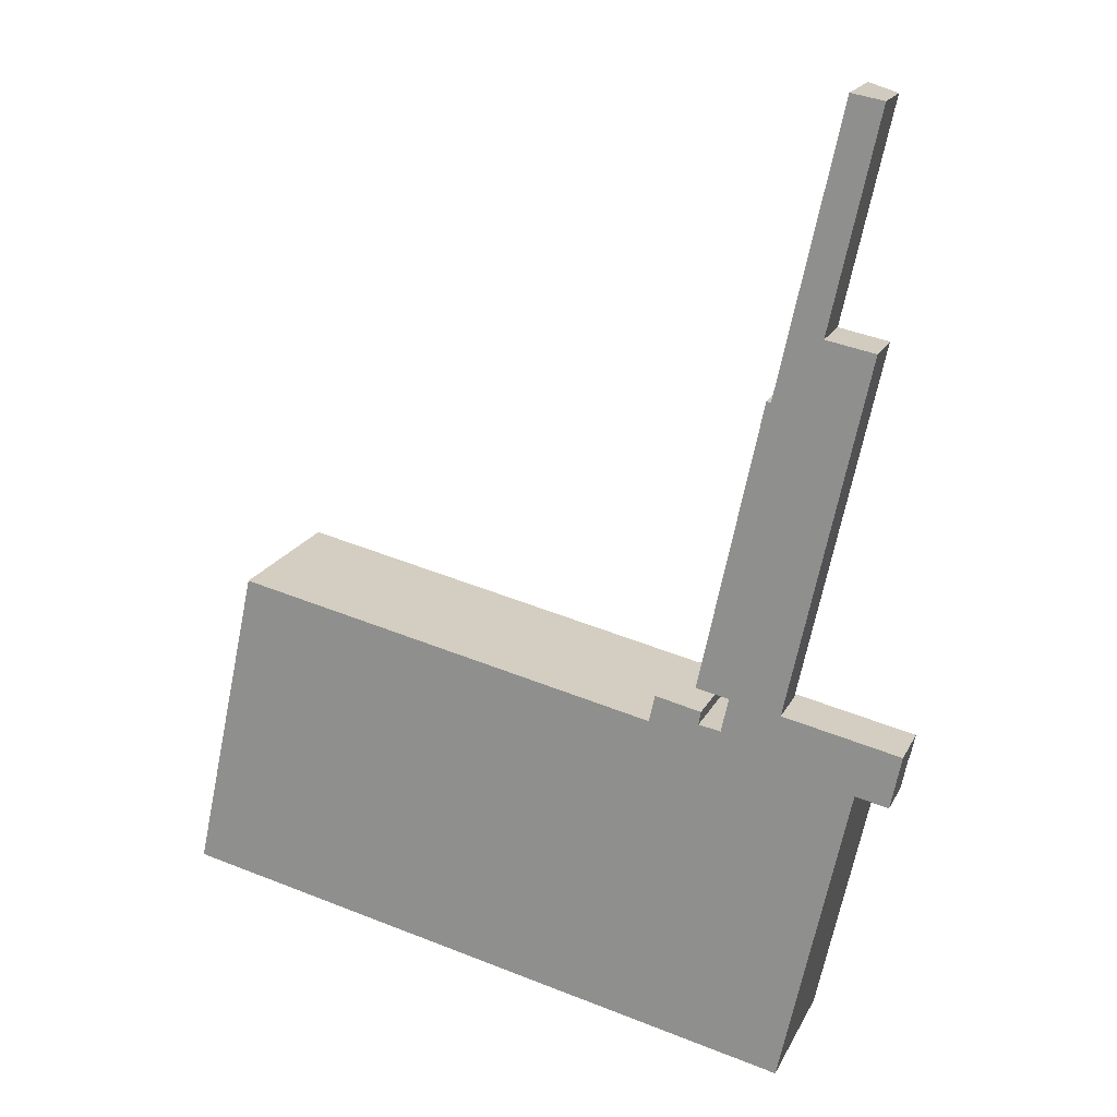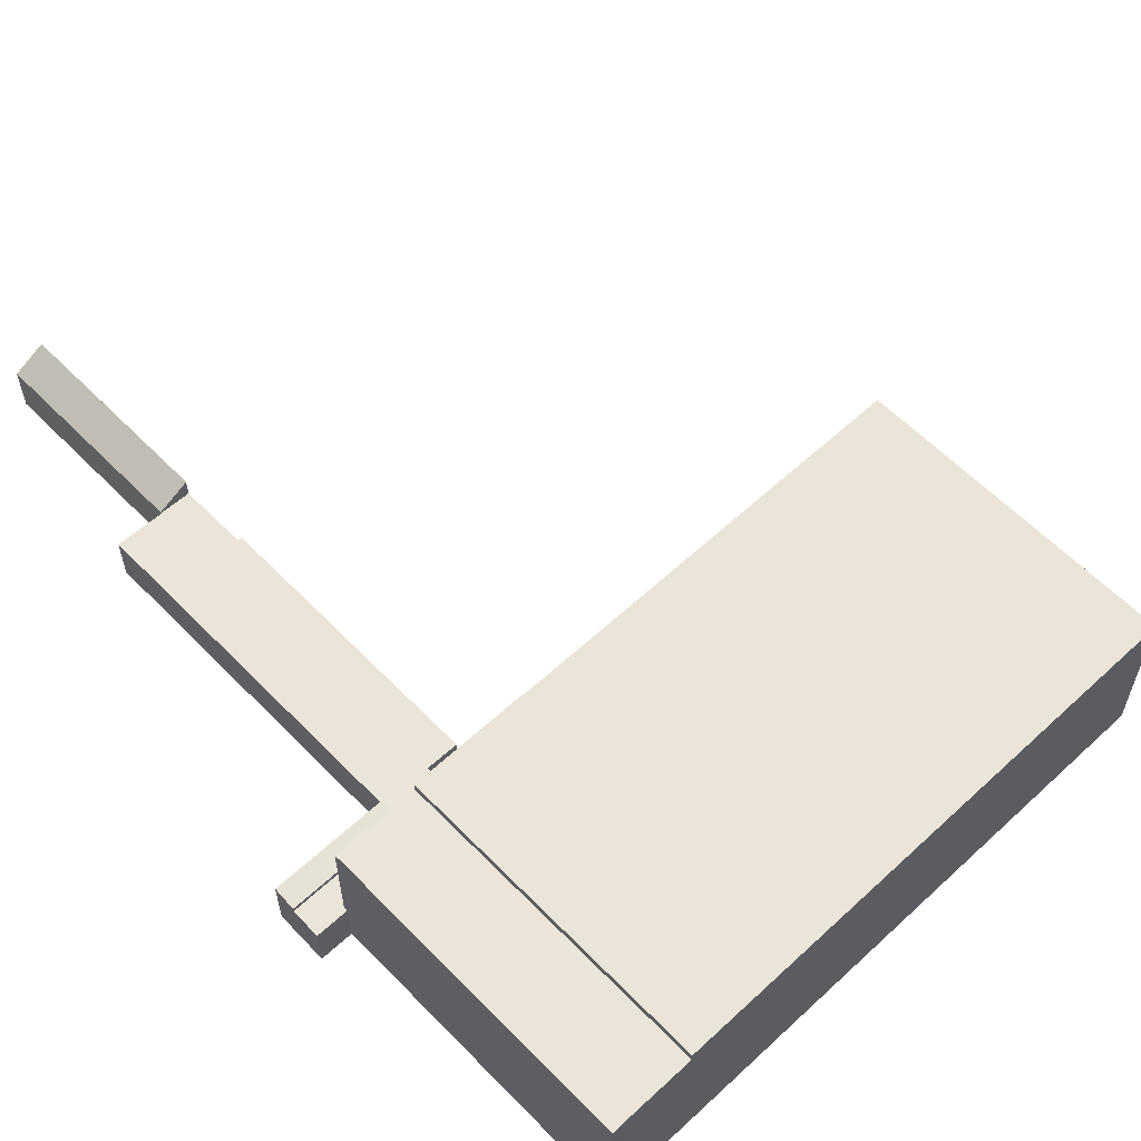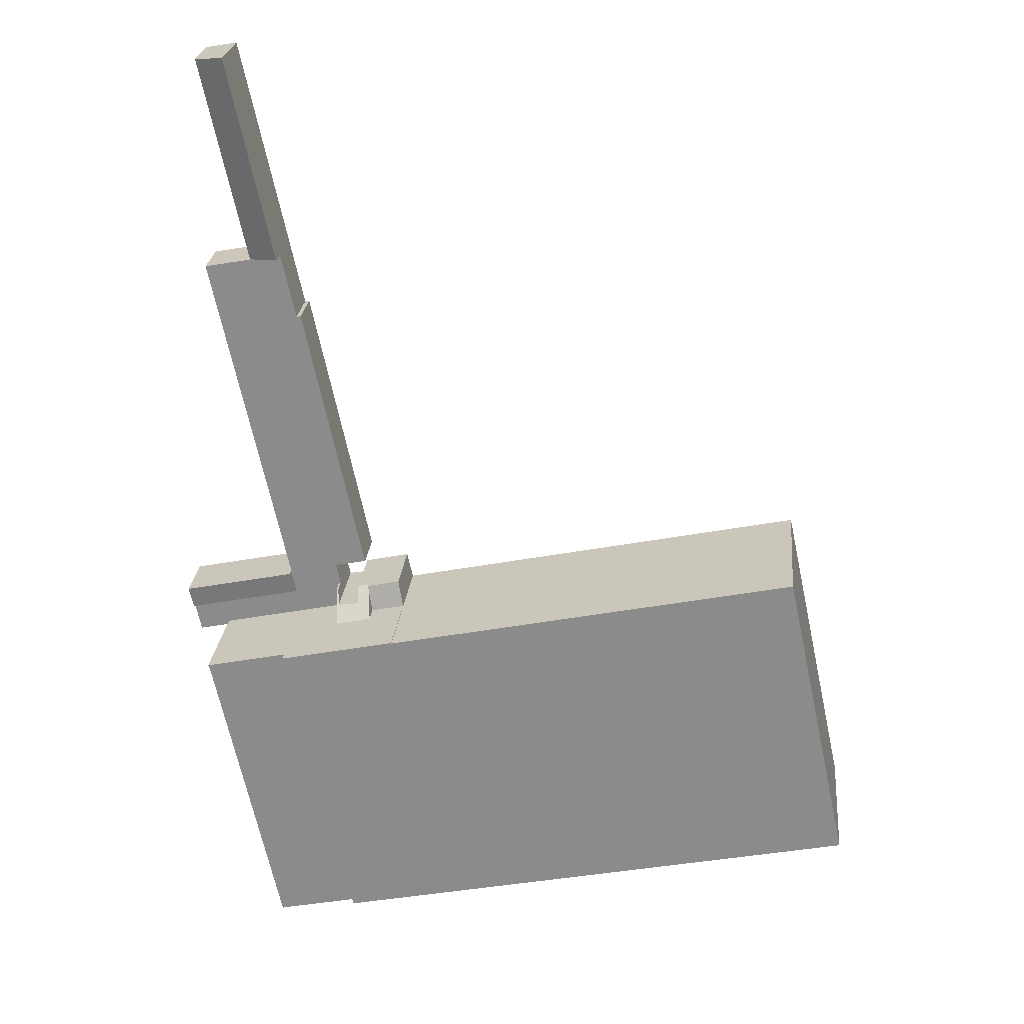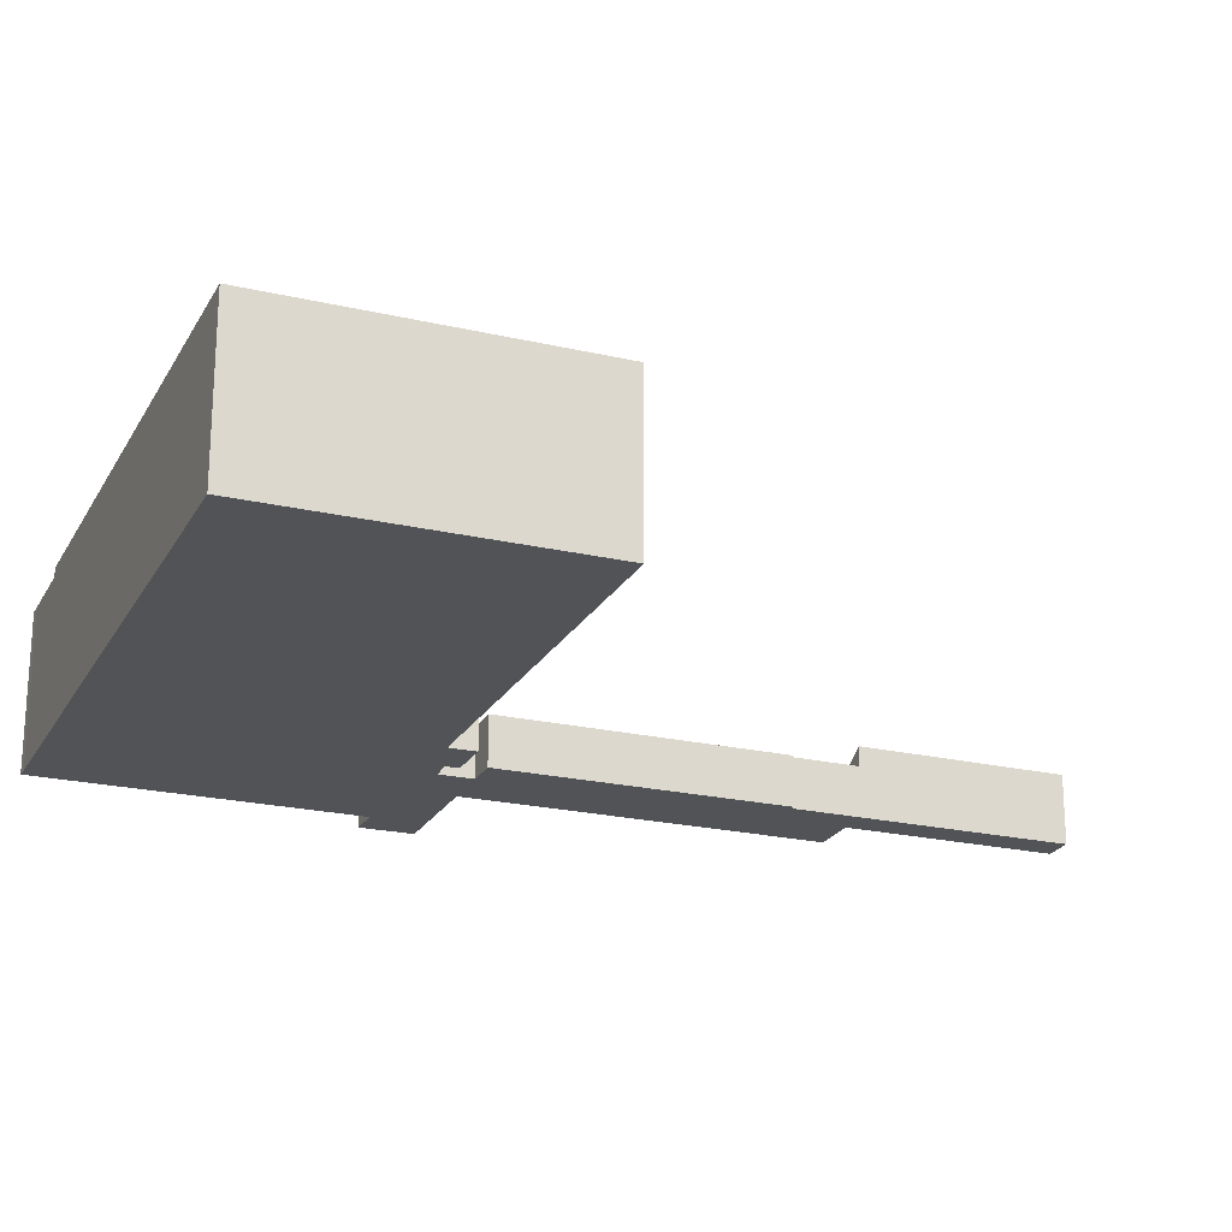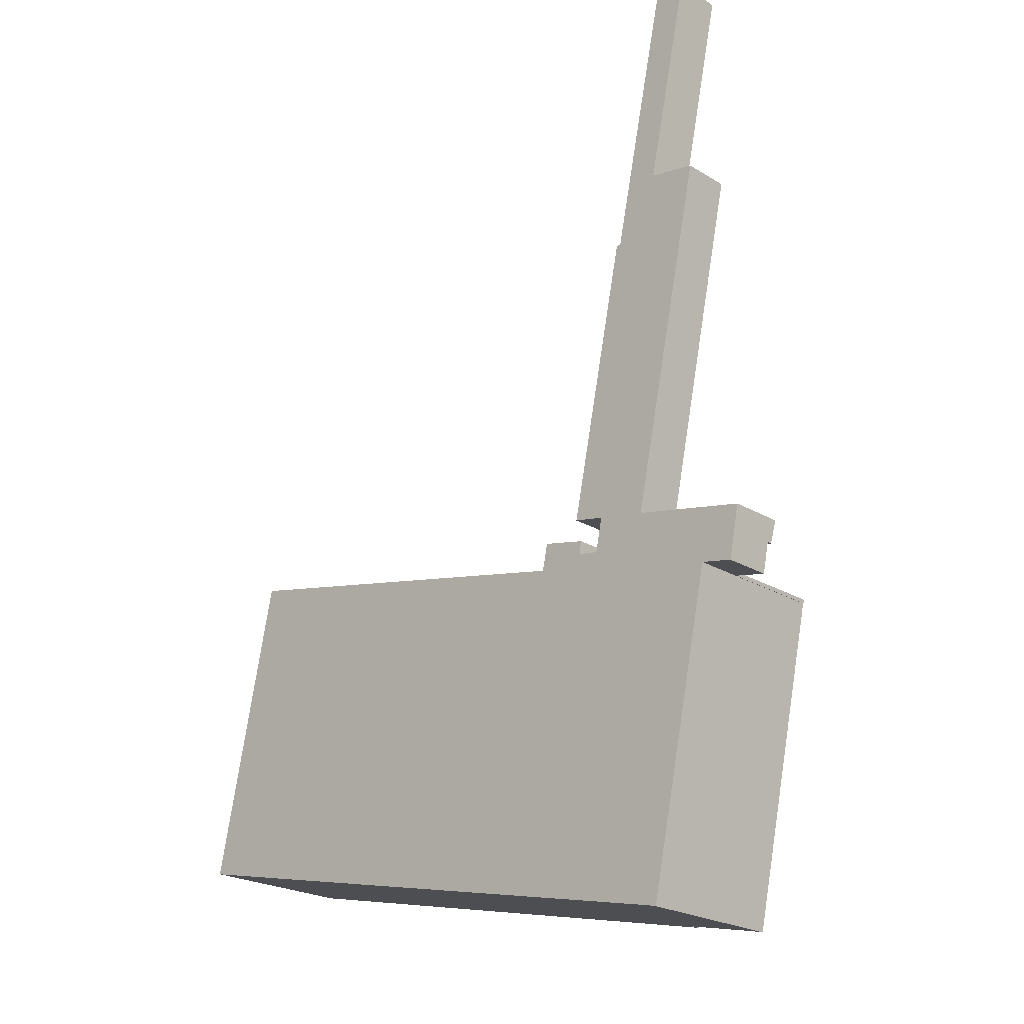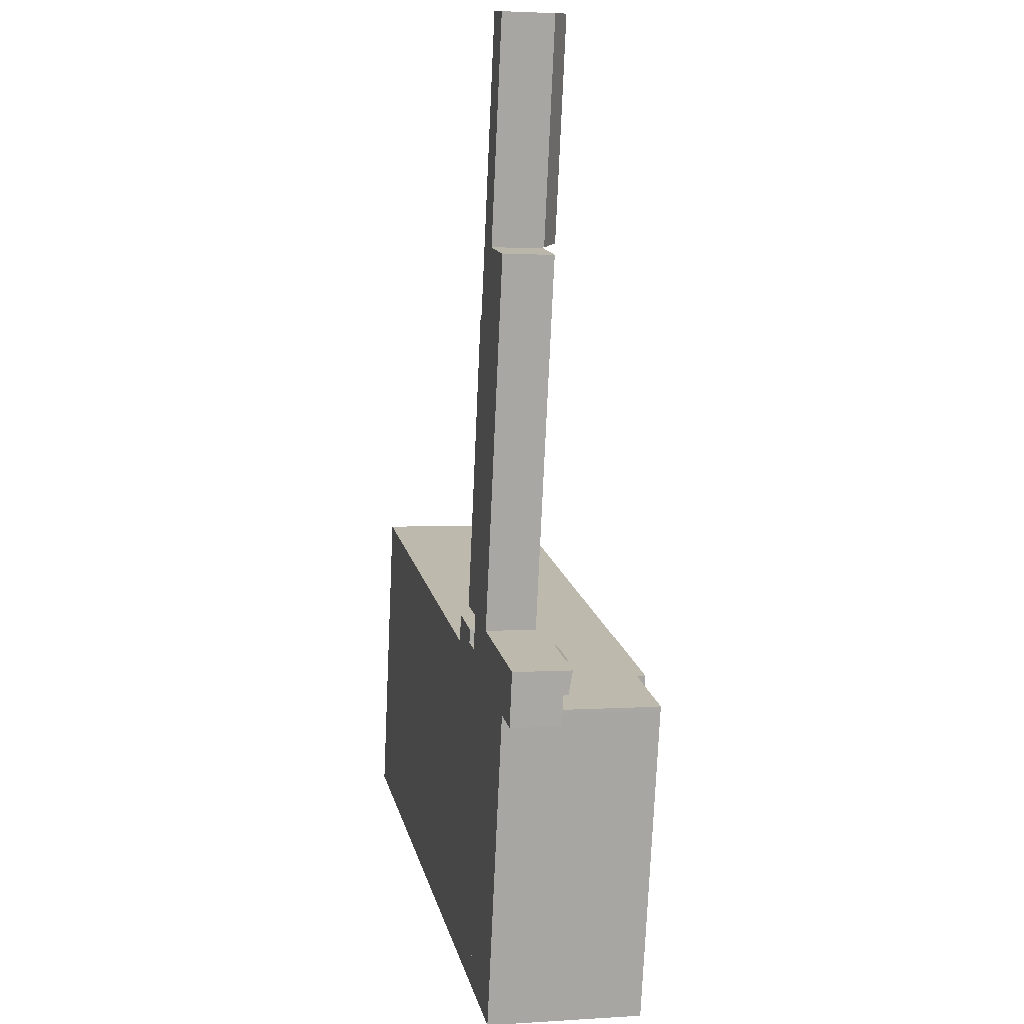
<metadata>
{"format":"obj","ext":"obj","renderer":"f3d","projection":"perspective","resolution":1024,"background":"white","views":[{"elev":19.3,"azim":20.1,"up":"+Z"},{"elev":59.1,"azim":148.5,"up":"+Y"},{"elev":25.2,"azim":-174.2,"up":"+Z"},{"elev":-21.9,"azim":-100.1,"up":"+Y"},{"elev":-22.9,"azim":44.2,"up":"+Z"},{"elev":3.2,"azim":77.6,"up":"+Z"}]}
</metadata>
<code>
v  104.5 9.587 41.8
v  118 9.123 34.92
v  103.7 9.123 37.97
v  118.8 9.587 38.75
v  123.4 9.123 33.77
v  124.2 9.587 37.61
v  124.2 -2.303e-15 37.61
v  118.8 -2.373e-15 38.75
v  104.5 -2.559e-15 41.8
v  123.4 -2.068e-15 33.77
v  118 -2.138e-15 34.92
v  103.7 -2.325e-15 37.97
v  82.62 12.77 37.84
v  89.19 11.79 40.26
v  88.4 12.77 36.6
v  89.35 11.58 41.02
v  89.35 11.58 41.04
v  83.57 11.58 42.25
v  83.58 11.57 42.31
v  82.62 -2.317e-15 37.84
v  83.58 -2.591e-15 42.31
v  83.57 -2.587e-15 42.25
v  89.35 -2.513e-15 41.04
v  89.35 -2.512e-15 41.02
v  88.4 -2.241e-15 36.6
v  89.19 -2.465e-15 40.26
v  109.1 8.301 103.3
v  101.3 8.301 92.72
v  103.8 8.301 104.3
v  109.1 8.301 103.2
v  117.3 8.301 101.7
v  111.9 8.301 76.51
v  90.39 8.301 44.9
v  100.6 8.301 92.85
v  110.4 8.301 69.69
v  104.4 8.301 41.91
v  90.33 8.301 44.6
v  95.87 8.301 43.49
v  95.09 8.301 39.8
v  104.4 8.301 41.82
v  104.5 8.301 41.8
v  103.7 8.301 37.97
v  95.45 8.301 39.72
v  94.5 8.301 35.3
v  118 8.301 34.92
v  102.7 8.301 33.54
v  123.4 8.301 33.77
v  117 8.301 30.48
v  122.5 8.301 29.31
v  116.9 8.301 29.86
v  122.4 8.301 28.71
v  122.4 -1.758e-15 28.71
v  122.5 -1.795e-15 29.31
v  109.1 -6.325e-15 103.3
v  109.1 -6.319e-15 103.2
v  117.3 -6.224e-15 101.7
v  111.9 -4.685e-15 76.51
v  110.4 -4.267e-15 69.69
v  104.4 -2.566e-15 41.91
v  104.4 -2.56e-15 41.82
v  100.6 -5.685e-15 92.85
v  101.3 -5.677e-15 92.72
v  103.8 -6.387e-15 104.3
v  116.9 -1.828e-15 29.86
v  117 -1.866e-15 30.48
v  102.7 -2.054e-15 33.54
v  94.5 -2.162e-15 35.3
v  95.45 -2.432e-15 39.72
v  95.09 -2.437e-15 39.8
v  95.87 -2.663e-15 43.49
v  90.33 -2.731e-15 44.6
v  90.39 -2.749e-15 44.9
v  103.8 11.6 104.3
v  116.9 8.471 138.8
v  109.1 8.527 103.3
v  112.9 10.73 139.5
v  111.5 11.57 139.7
v  111.5 -8.557e-15 139.7
v  116.9 -8.499e-15 138.8
v  112.9 -8.541e-15 139.5
v  11.36 27.3 53
v  25.62 27.3 -5.467
v  0 27.3 1.671e-15
v  71.19 27.3 -15.19
v  25.62 27.3 49.95
v  82.53 27.3 37.75
v  77.04 27.3 -16.44
v  83.08 27.3 -17.73
v  91.31 27.3 -19.48
v  82.59 27.3 37.74
v  102.7 27.3 33.54
v  94.5 27.3 35.3
v  88.4 27.3 36.6
v  82.62 27.3 37.84
v  82.59 -2.311e-15 37.74
v  82.53 -2.312e-15 37.75
v  25.62 -3.058e-15 49.95
v  11.36 -3.245e-15 53
v  0 0 0
v  91.31 1.193e-15 -19.48
v  83.08 1.085e-15 -17.73
v  77.04 1.006e-15 -16.44
v  71.19 9.3e-16 -15.19
v  25.62 3.348e-16 -5.467
v  94.5 16.21 35.3
v  95.09 10.87 39.8
v  95.45 10.87 39.72
v  94.66 13.36 37.74
v  90.94 13.53 38.38
v  88.4 16.2 36.6
v  89.35 10.85 41.04
v  89.35 10.88 41.02
v  91.31 10.88 40.6
v  91.32 10.86 40.61
v  94.66 -2.311e-15 37.74
v  91.32 -2.487e-15 40.61
v  90.94 -2.35e-15 38.38
v  91.31 -2.486e-15 40.6
v  105.5 25.8 -22.56
v  103.6 25.8 -22.11
v  110.3 25.8 -0.35
v  116.9 25.8 29.86
v  102.7 25.8 33.54
v  117 25.8 30.48
v  116.8 25.8 29.88
v  91.31 25.8 -19.48
v  112.1 25.8 8.003
v  116.8 -1.83e-15 29.88
v  105.5 1.382e-15 -22.56
v  112.1 -4.9e-16 8.003
v  110.3 2.143e-17 -0.35
v  103.6 1.354e-15 -22.11
g defaultobject
f 1 2 3
f 2 1 4
f 2 4 5
f 5 4 6
f 4 7 6
f 7 4 1
f 7 1 8
f 8 1 9
f 7 5 6
f 5 7 10
f 10 2 5
f 2 10 3
f 3 10 11
f 3 11 12
f 3 9 1
f 9 3 12
f 8 10 7
f 10 8 11
f 11 8 9
f 11 9 12
f 13 14 15
f 14 13 16
f 16 13 17
f 17 13 18
f 17 18 19
f 20 18 13
f 18 20 19
f 19 20 21
f 21 20 22
f 19 23 17
f 23 19 21
f 17 24 16
f 24 17 23
f 14 25 15
f 25 14 16
f 25 16 24
f 25 24 26
f 25 13 15
f 13 25 20
f 22 23 21
f 23 22 20
f 23 20 24
f 24 20 25
f 24 25 26
f 27 28 29
f 28 27 30
f 28 30 31
f 28 31 32
f 28 33 34
f 33 28 32
f 33 32 35
f 33 35 36
f 33 36 37
f 37 36 38
f 38 36 39
f 39 36 40
f 39 40 41
f 39 41 42
f 39 42 43
f 43 42 44
f 44 42 45
f 44 45 46
f 46 45 47
f 46 47 48
f 48 47 49
f 48 49 50
f 50 49 51
f 9 42 41
f 42 9 12
f 10 49 47
f 49 10 51
f 51 10 52
f 52 10 53
f 54 30 27
f 30 54 55
f 56 32 31
f 32 56 57
f 32 57 35
f 35 57 58
f 35 58 36
f 36 58 59
f 36 59 40
f 40 59 60
f 60 41 40
f 41 60 9
f 12 45 42
f 45 12 11
f 45 11 47
f 47 11 10
f 61 28 34
f 28 61 62
f 63 27 29
f 27 63 54
f 55 31 30
f 31 55 56
f 52 50 51
f 50 52 64
f 65 46 48
f 46 65 66
f 46 66 44
f 44 66 67
f 68 39 43
f 39 68 69
f 70 37 38
f 37 70 71
f 64 48 50
f 48 64 65
f 67 43 44
f 43 67 68
f 69 38 39
f 38 69 70
f 71 33 37
f 33 71 34
f 34 71 61
f 61 71 72
f 62 29 28
f 29 62 63
f 72 62 61
f 62 72 57
f 57 72 58
f 58 72 59
f 59 72 71
f 59 71 70
f 59 70 69
f 59 69 60
f 60 69 9
f 9 69 12
f 12 69 68
f 12 68 67
f 12 67 11
f 11 67 66
f 11 66 10
f 10 66 65
f 10 65 53
f 53 65 64
f 53 64 52
f 62 54 63
f 54 62 55
f 55 62 56
f 56 62 57
f 73 74 75
f 74 73 76
f 76 73 77
f 78 76 77
f 76 78 74
f 74 78 79
f 79 78 80
f 74 54 75
f 54 74 79
f 75 63 73
f 63 75 54
f 63 77 73
f 77 63 78
f 80 54 79
f 54 80 78
f 54 78 63
f 81 82 83
f 82 81 84
f 84 81 85
f 84 85 86
f 84 86 87
f 87 86 88
f 88 86 89
f 89 86 90
f 89 90 91
f 91 90 92
f 92 90 93
f 93 90 94
f 86 95 90
f 95 86 85
f 95 85 96
f 96 85 97
f 97 85 81
f 97 81 98
f 20 93 94
f 93 20 92
f 92 20 91
f 91 20 67
f 91 67 66
f 67 20 25
f 95 94 90
f 94 95 20
f 99 81 83
f 81 99 98
f 66 89 91
f 89 66 100
f 100 88 89
f 88 100 87
f 87 100 84
f 84 100 82
f 82 100 101
f 82 101 102
f 82 102 103
f 82 103 104
f 82 104 83
f 83 104 99
f 67 100 66
f 100 67 101
f 101 67 25
f 101 25 102
f 102 25 20
f 102 20 103
f 103 20 95
f 103 95 96
f 103 96 97
f 103 97 104
f 104 97 99
f 99 97 98
f 105 106 107
f 106 105 108
f 108 105 109
f 109 105 110
f 109 110 111
f 111 110 14
f 111 14 112
f 113 111 114
f 111 113 109
f 25 14 110
f 14 25 112
f 112 25 26
f 112 26 24
f 24 111 112
f 111 24 23
f 115 106 108
f 106 115 69
f 111 116 114
f 116 111 23
f 117 108 109
f 108 117 115
f 69 107 106
f 107 69 68
f 113 117 109
f 117 113 114
f 117 114 116
f 117 116 118
f 107 67 105
f 67 107 68
f 67 110 105
f 110 67 25
f 115 25 67
f 25 115 117
f 25 117 118
f 25 118 116
f 25 116 23
f 25 23 26
f 26 23 24
f 68 115 67
f 115 68 69
f 119 120 121
f 122 123 124
f 123 122 125
f 123 125 126
f 126 125 127
f 126 127 121
f 126 121 120
f 128 127 125
f 127 128 121
f 121 128 119
f 119 128 129
f 129 128 130
f 129 130 131
f 65 122 124
f 122 65 64
f 129 120 119
f 120 129 132
f 132 126 120
f 126 132 100
f 64 125 122
f 125 64 128
f 100 123 126
f 123 100 66
f 66 124 123
f 124 66 65
f 131 132 129
f 132 66 100
f 66 132 131
f 66 131 130
f 66 130 128
f 66 128 64
f 66 64 65

</code>
